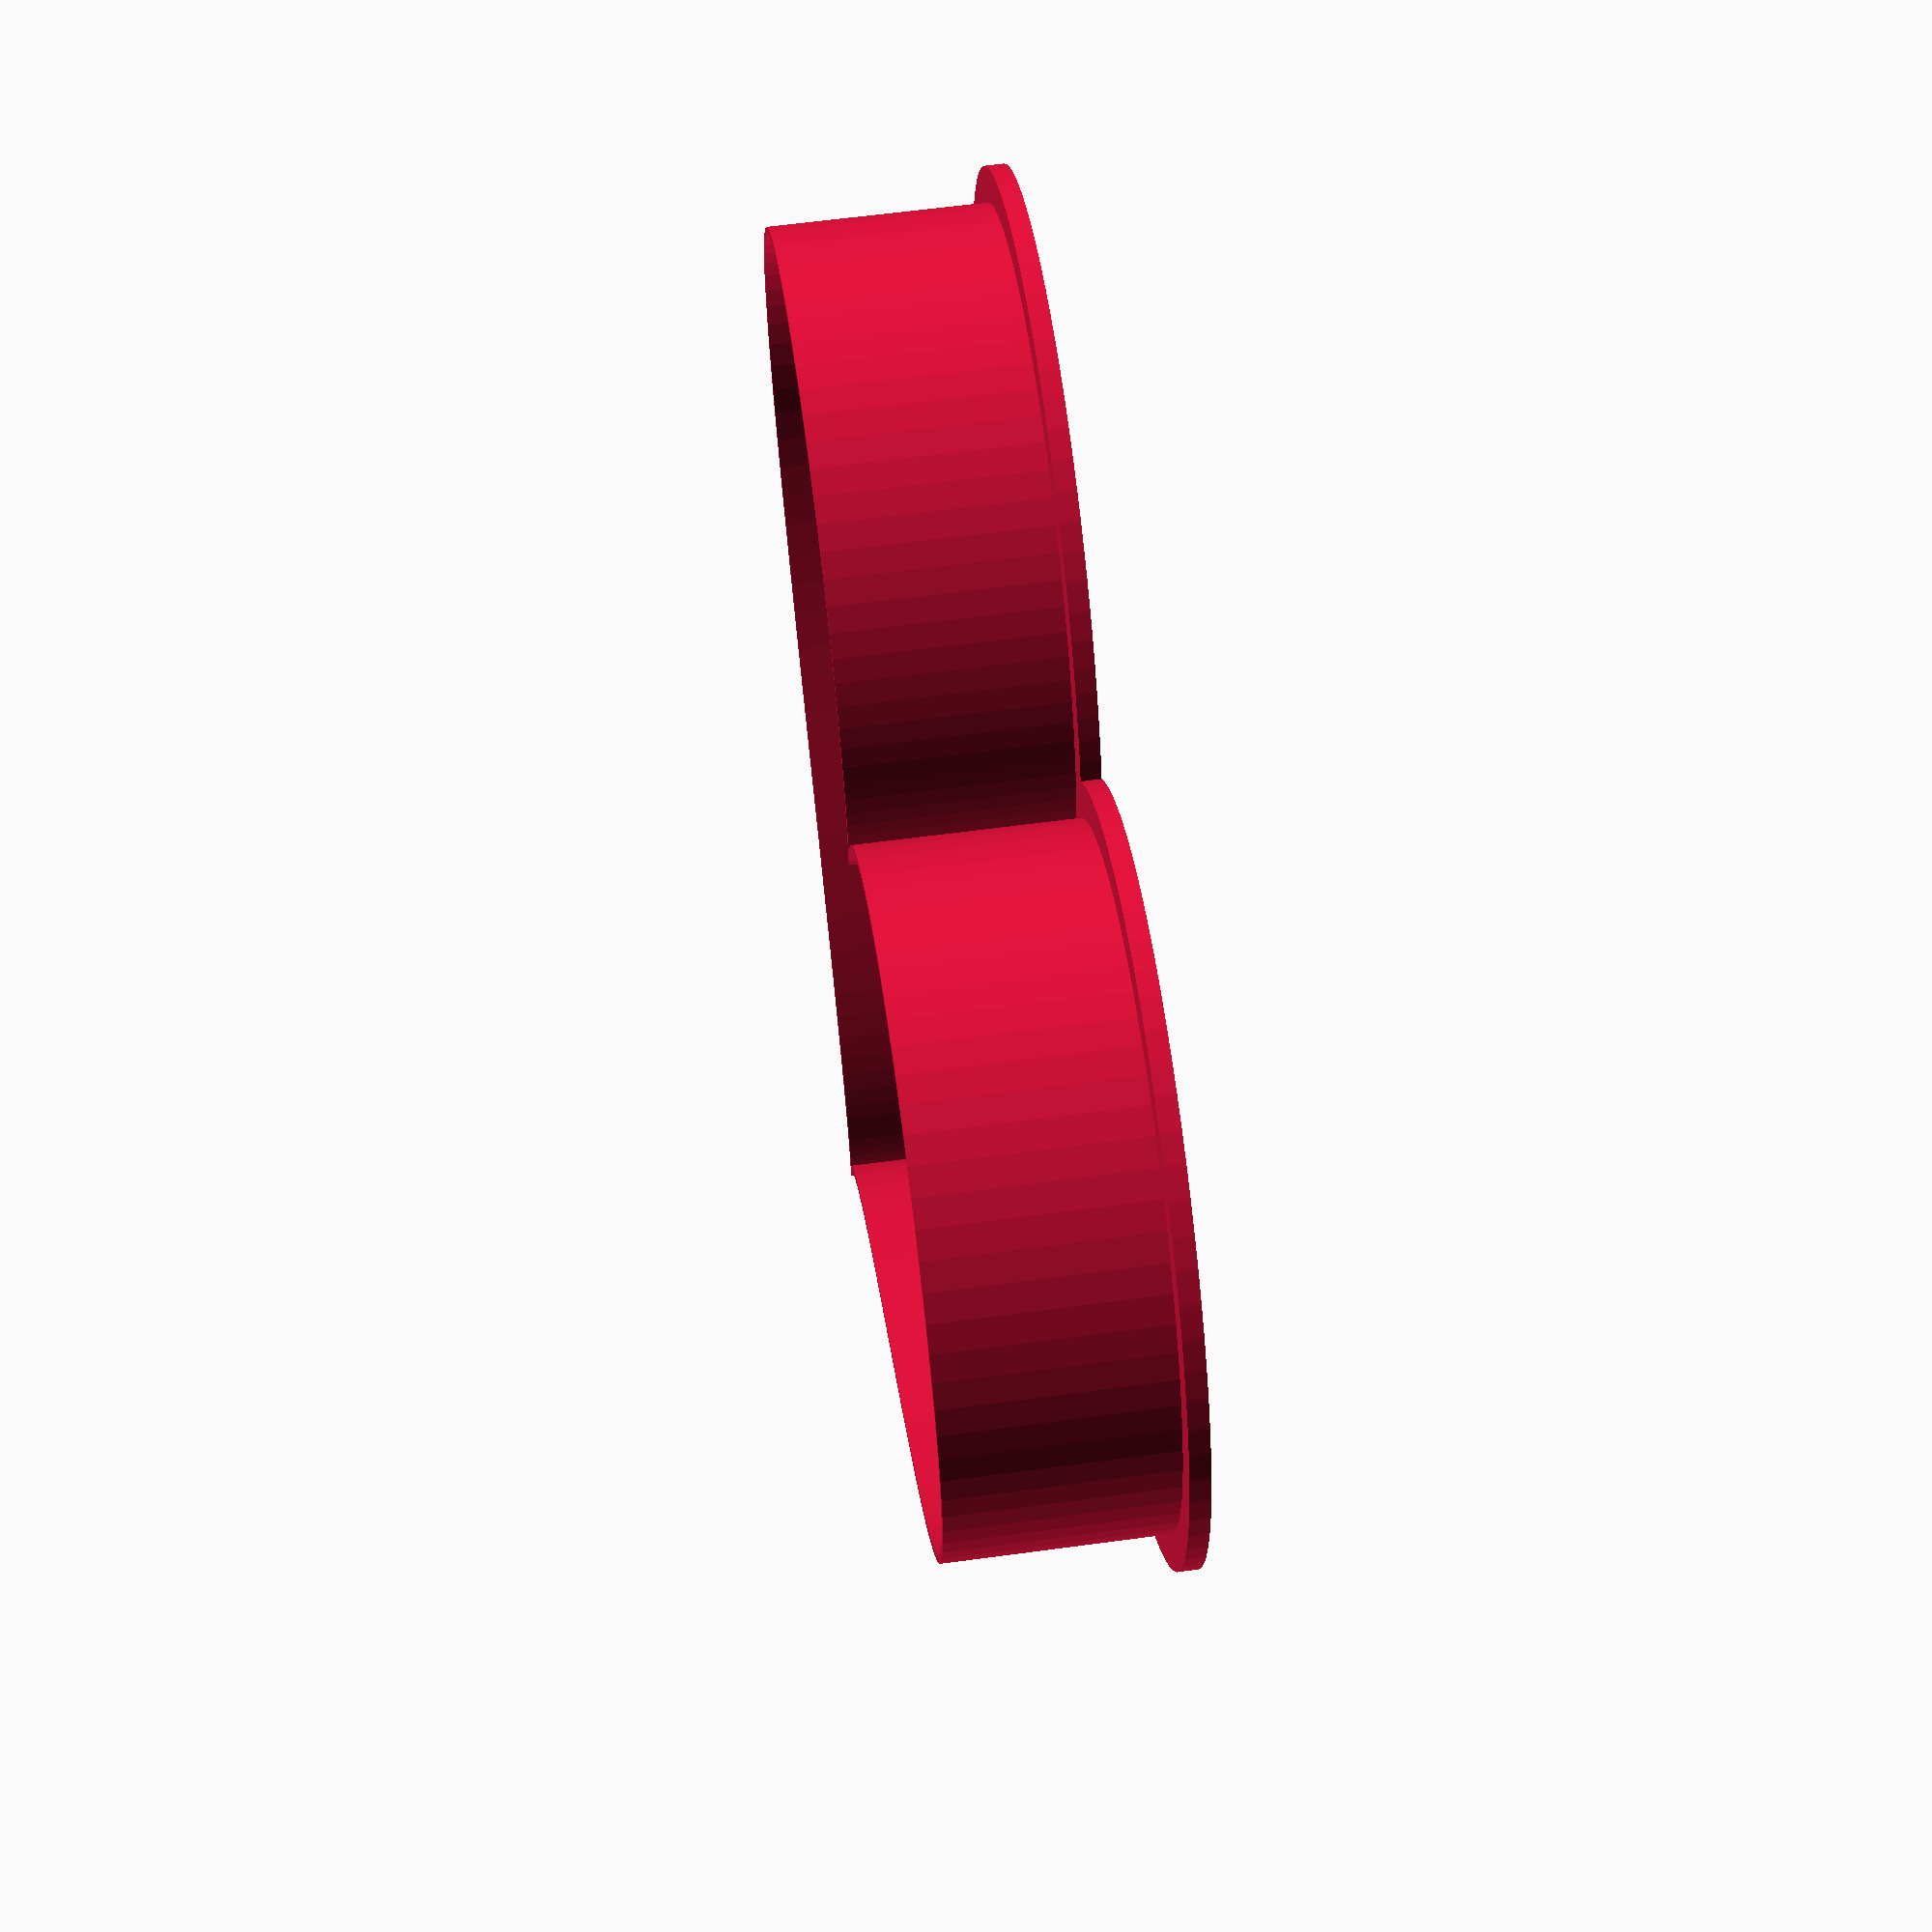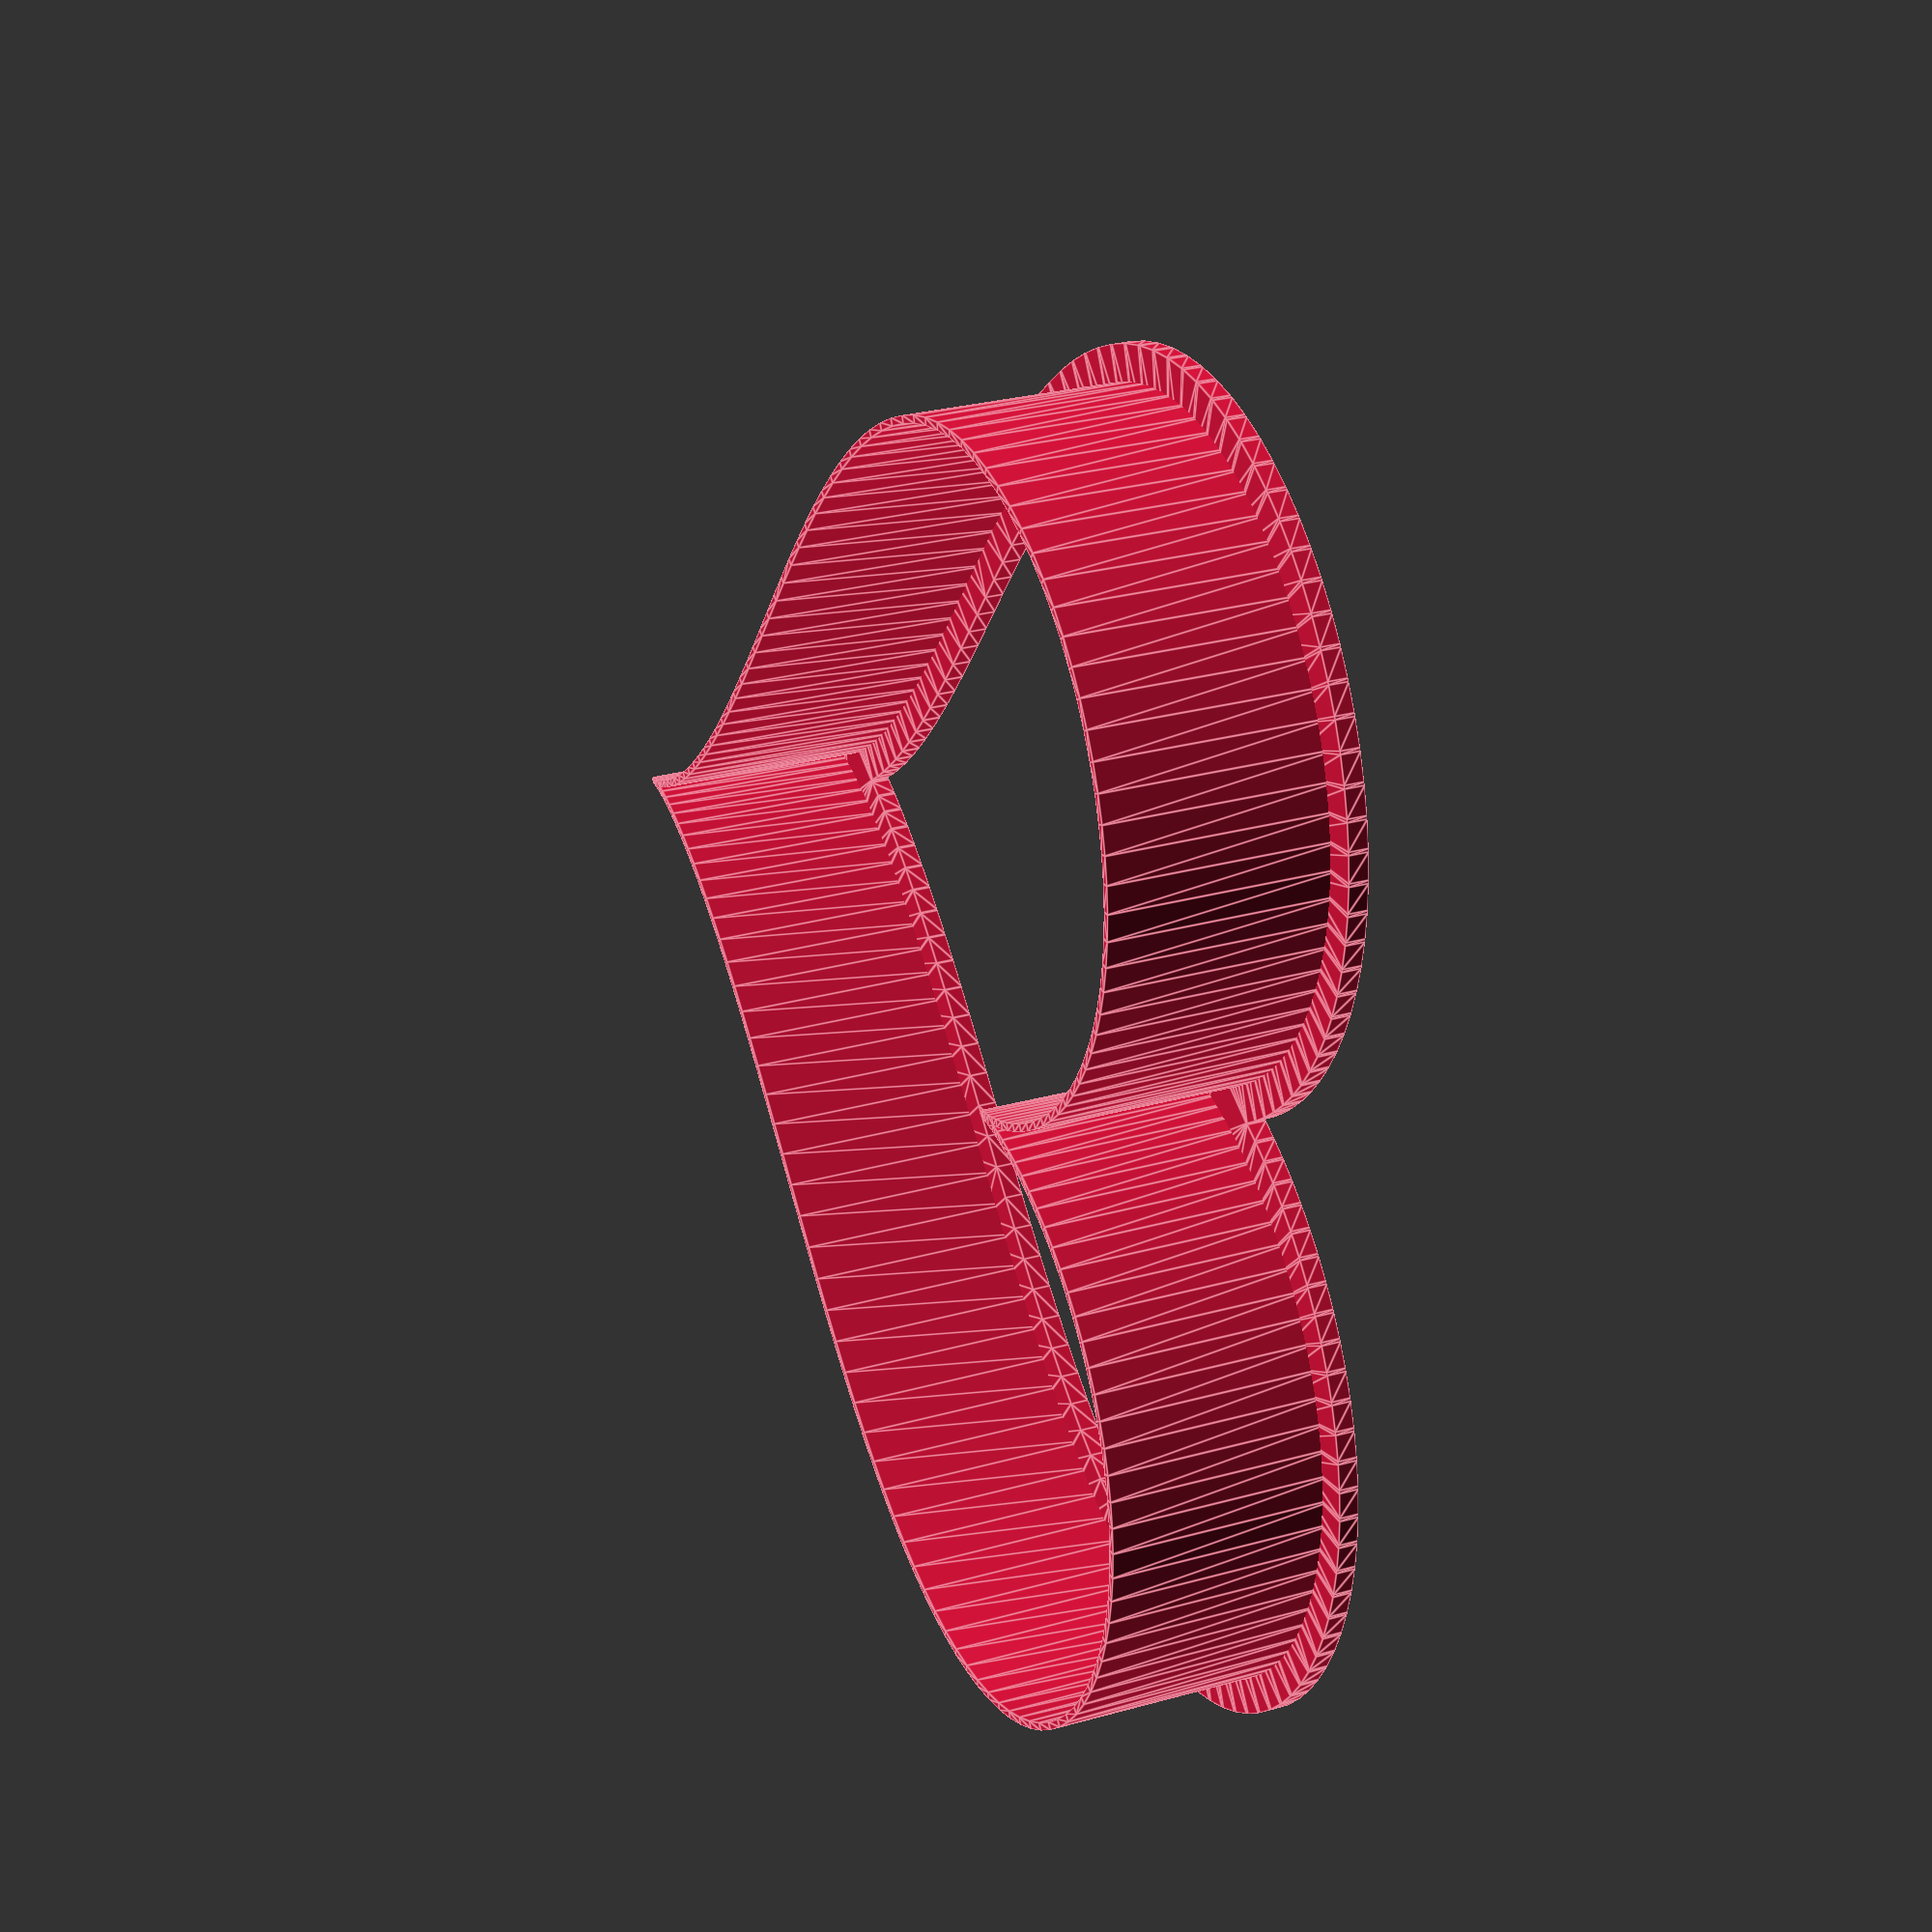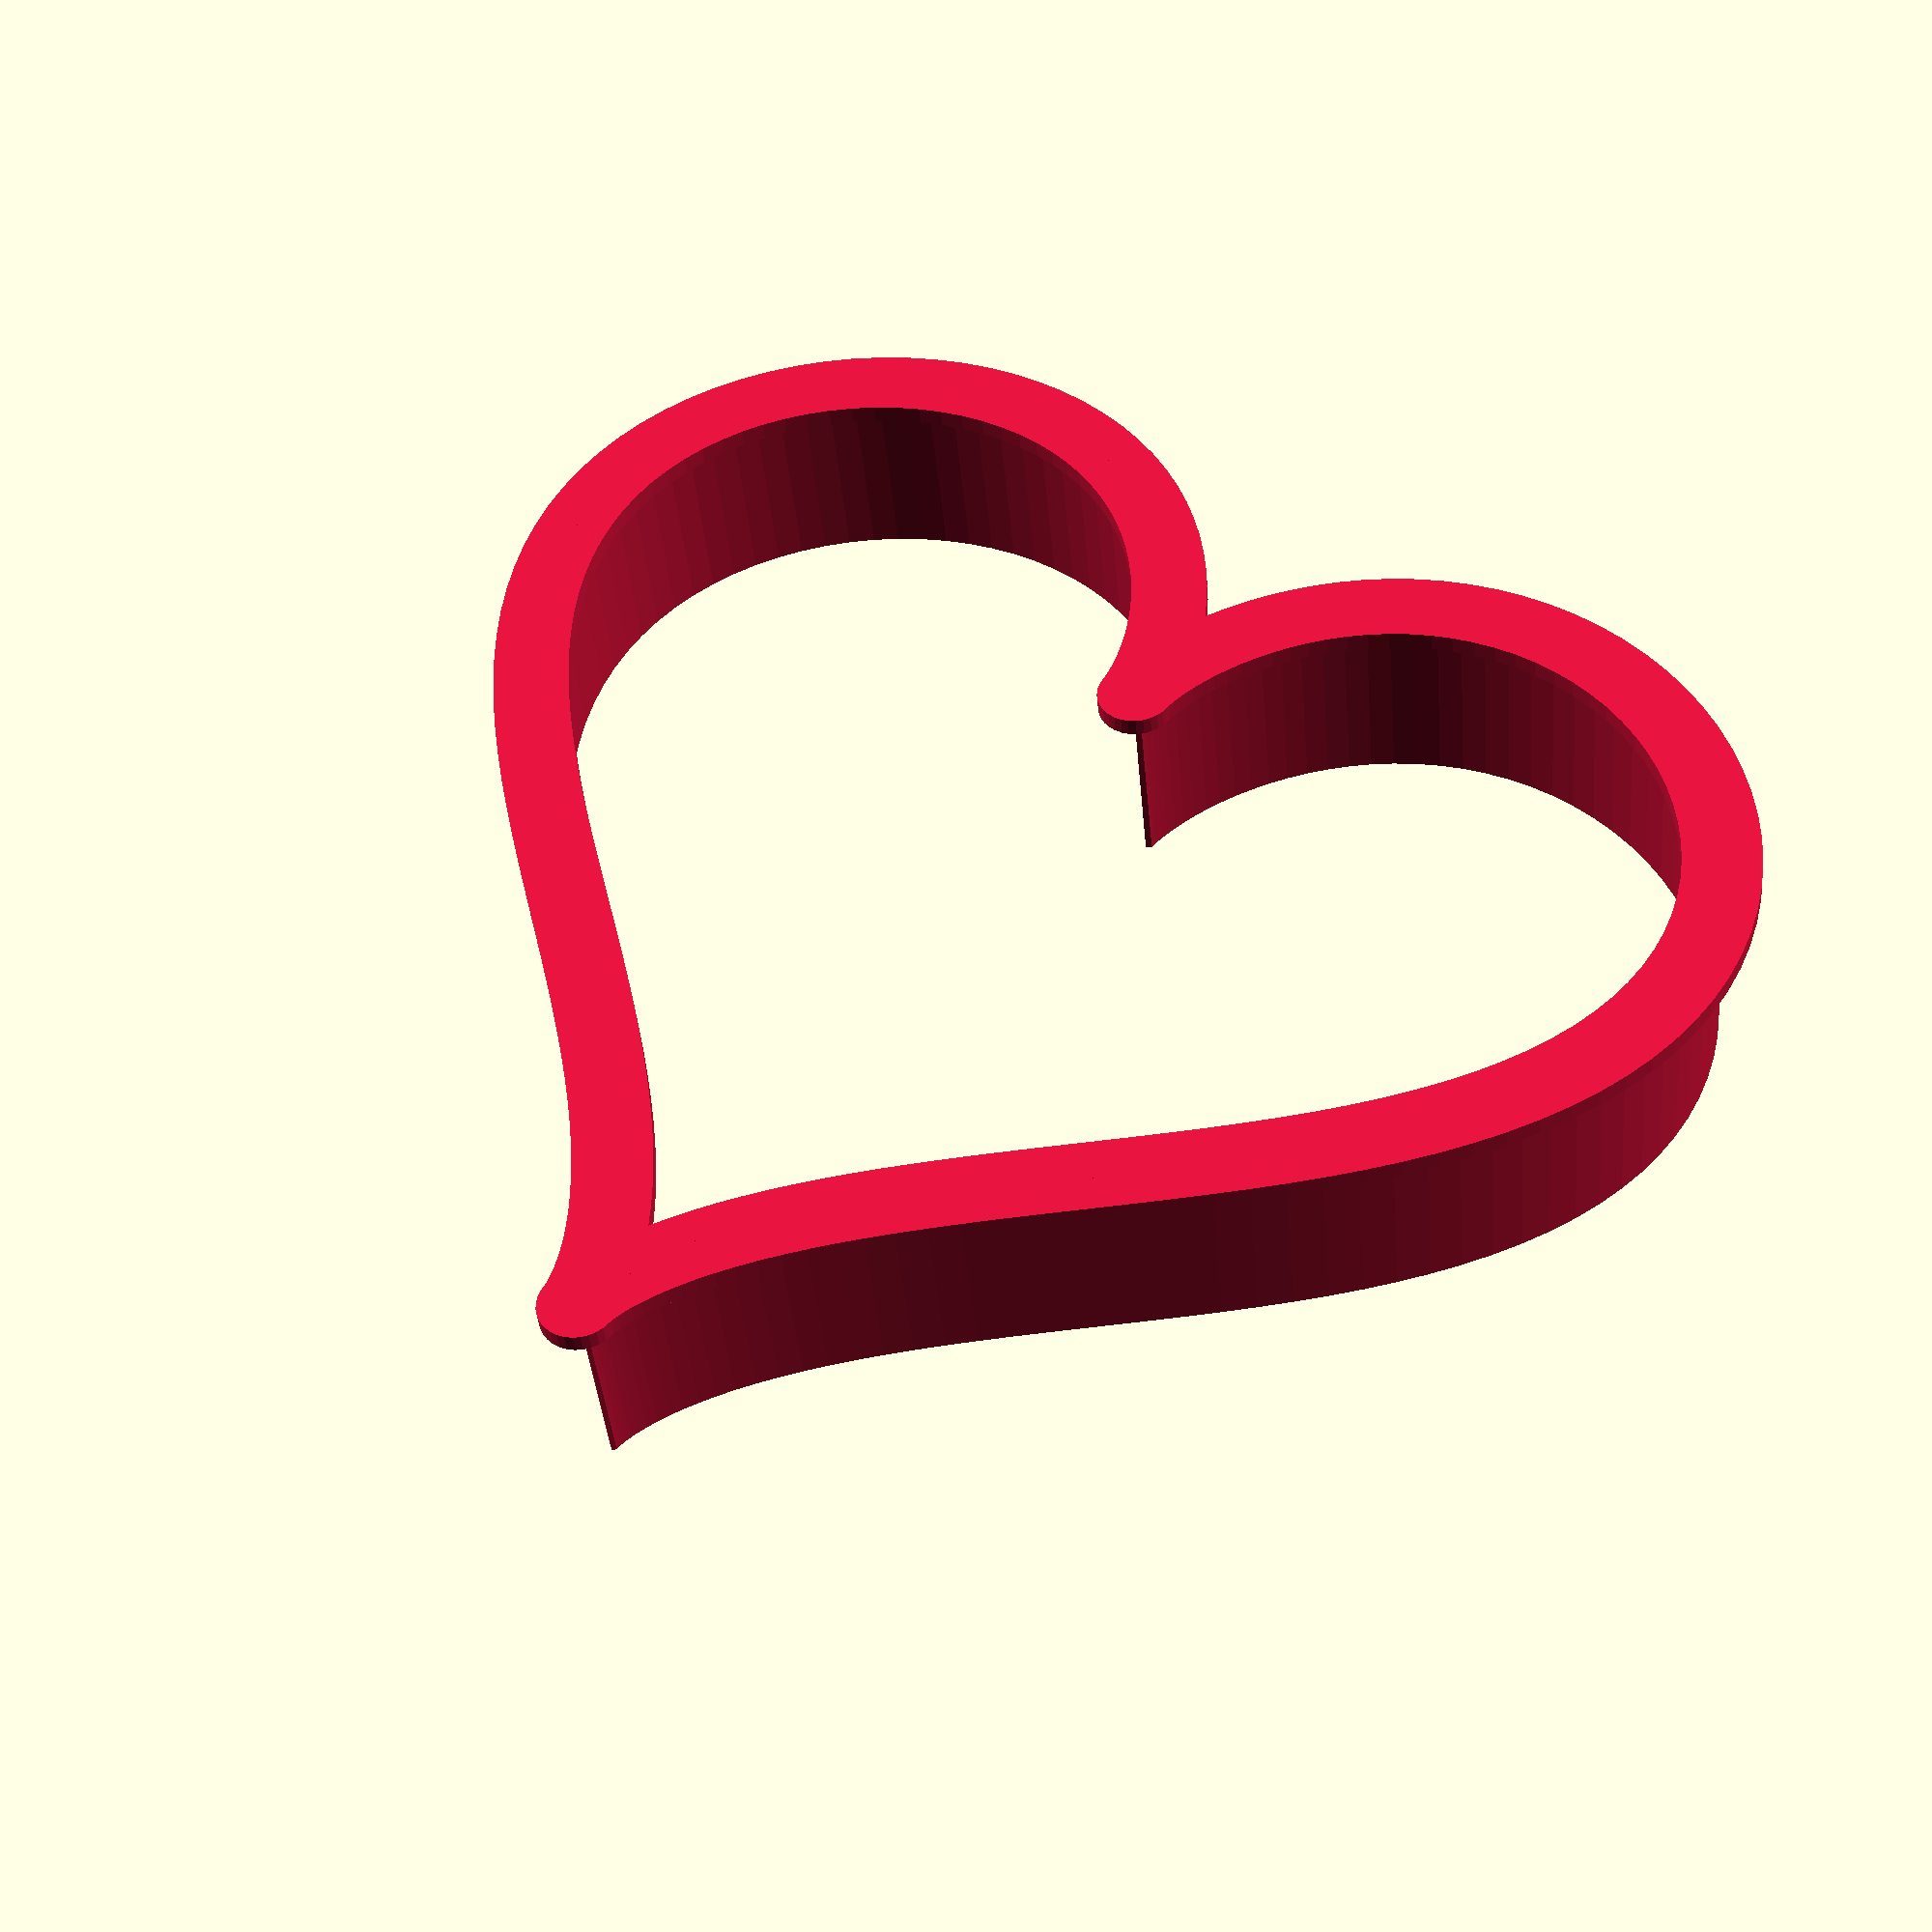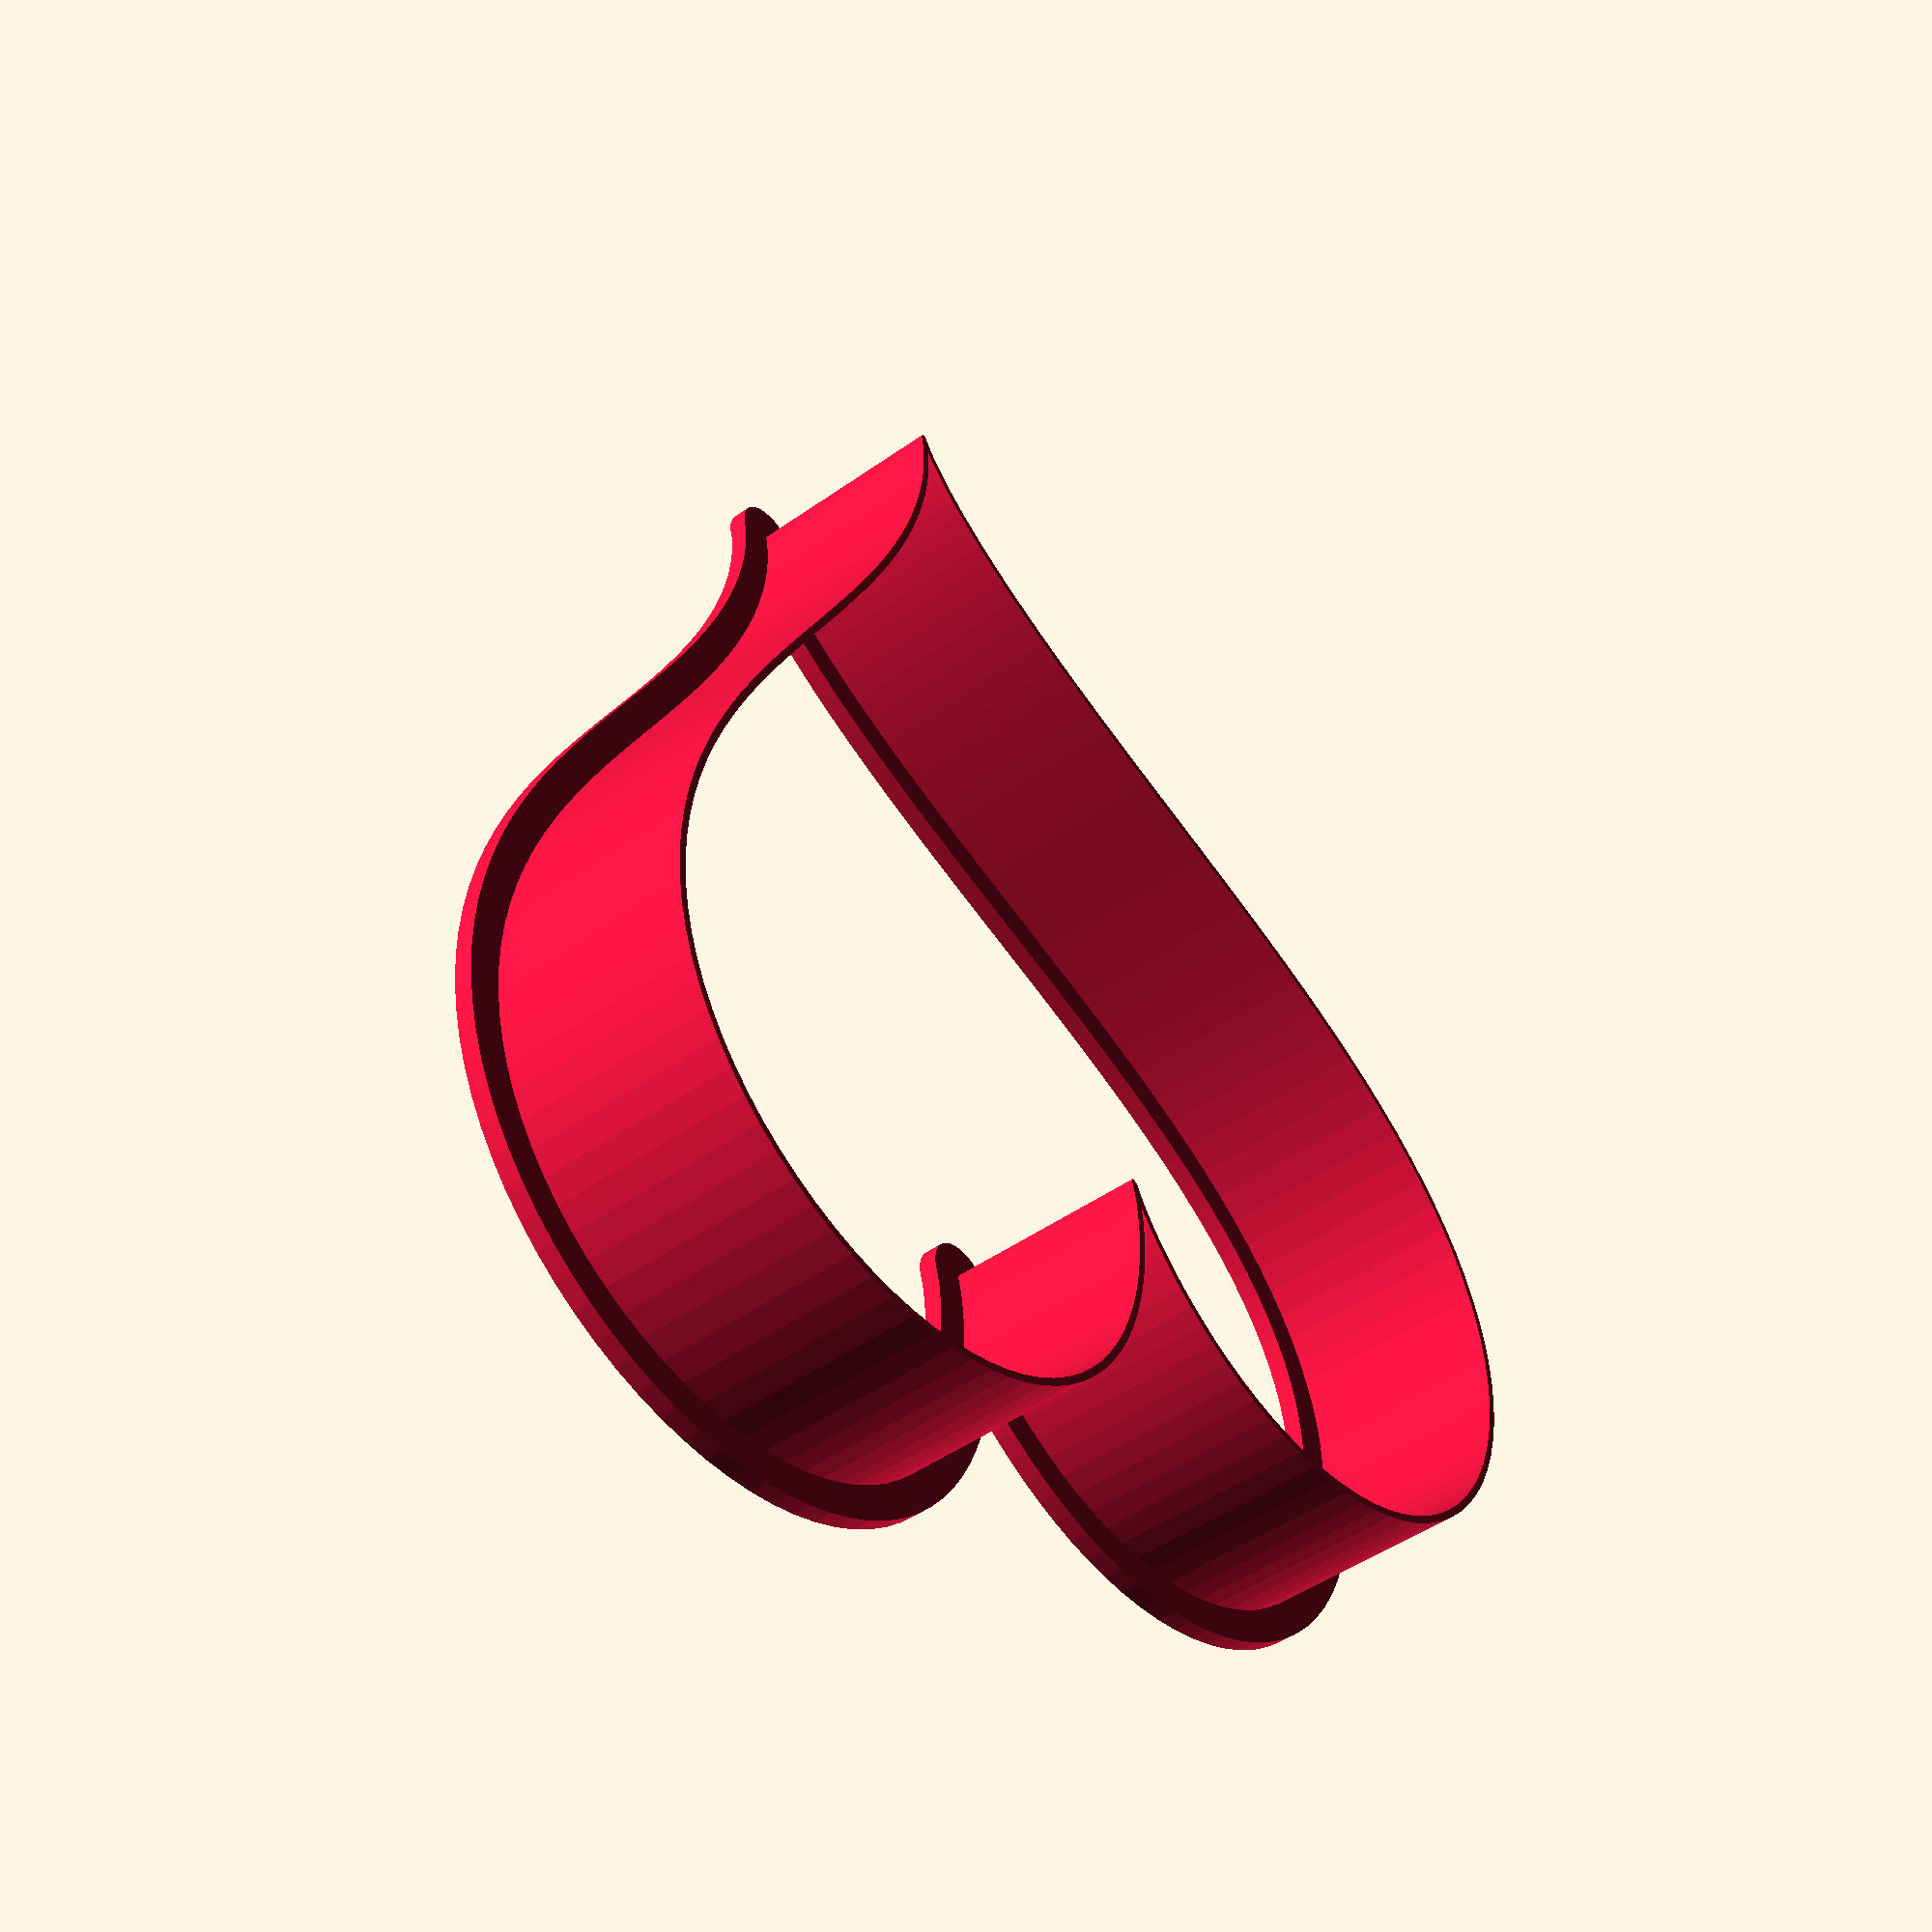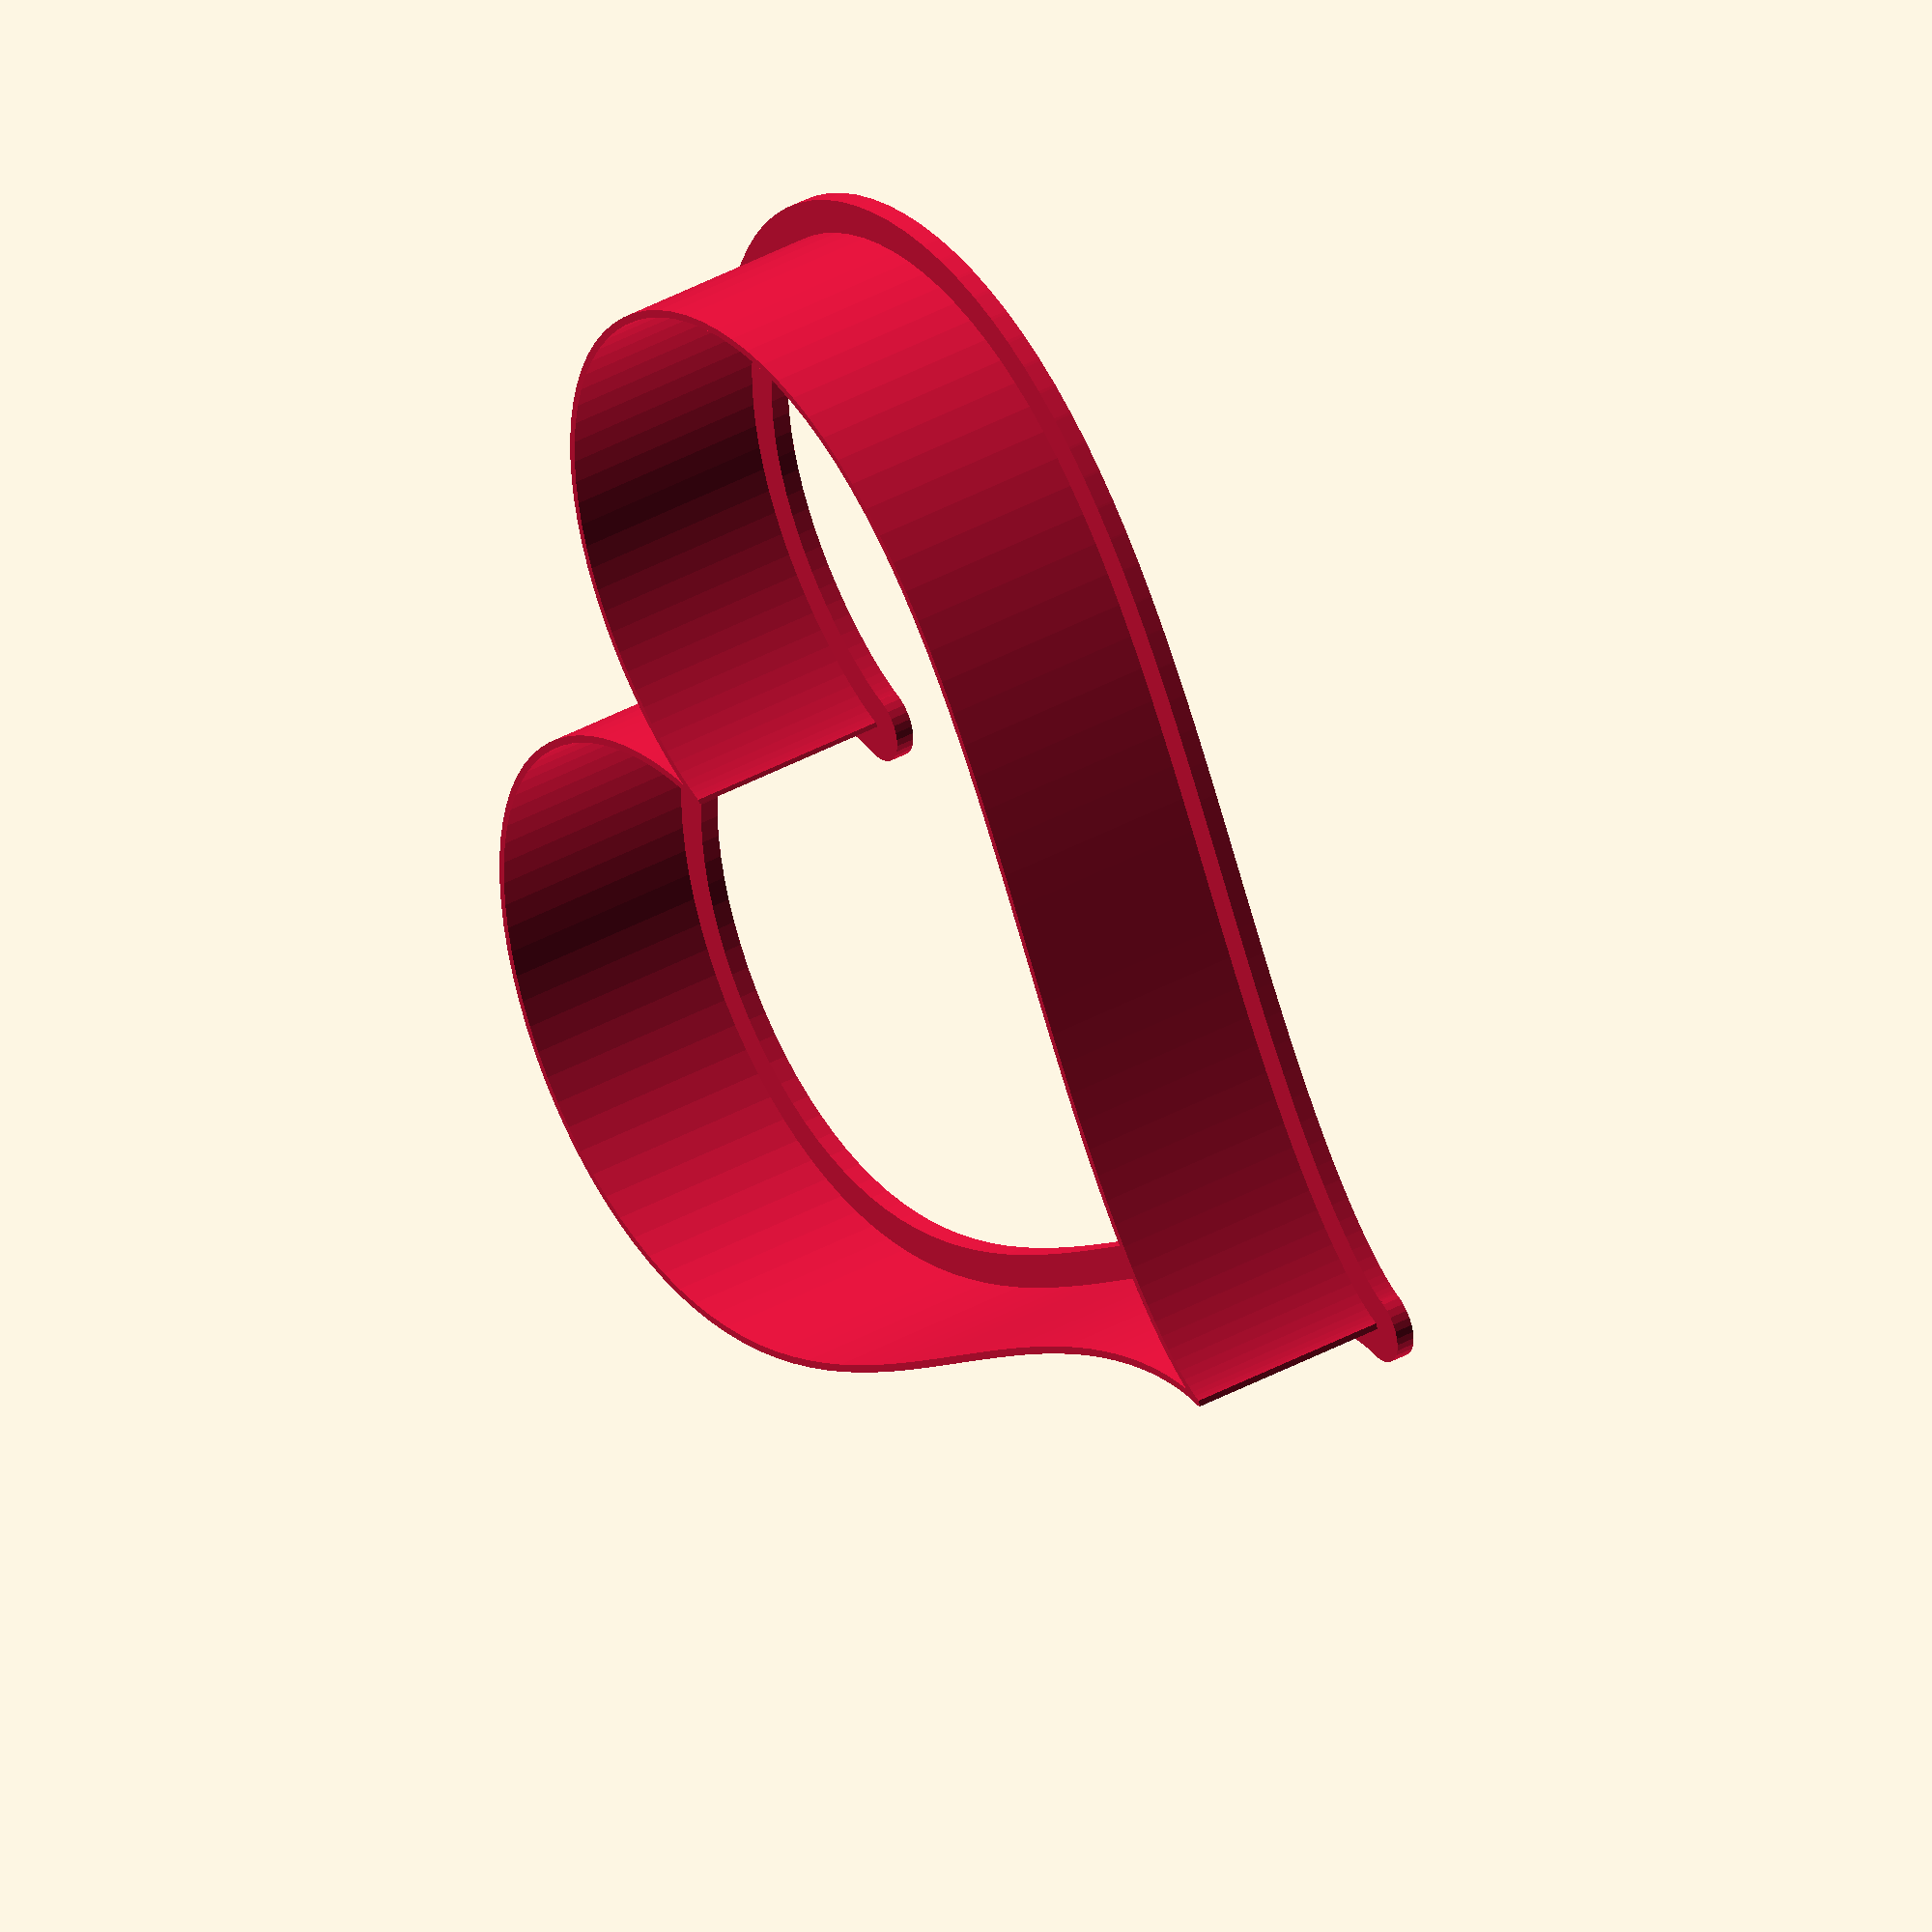
<openscad>
$fa = 5; $fs = .4;

size = 35;
height = 12;

// https://mathworld.wolfram.com/HeartCurve.html
function heart(t) = 0.06 * [
	16 * pow(sin(t), 3),
	13 * cos(t) - 5 * cos(2 * t) - 2 * cos(3 * t) - cos(4 * t)
];

module heart(w = 30) {
    polygon([for (t = [0:2:360]) w * heart(t)]);
}

module outline(o) {
    difference() {
        offset(o/2) children();
        offset(-o/2) children();
    }
}

module cut(height, base_height, r1, r2) {
    translate([0, 0, -base_height])
        cylinder(r = 2 * r1, h = base_height);
    translate([0, 0, -0.01])
        cylinder(r1 = r1, r2 = r2, h = height);
}

module cookie_cutter(height = 12, d1 = 0.4, d2 = 4, base_height = 1) {
    linear_extrude(base_height)
        outline(d2)
            children();
    linear_extrude(height)
        outline(d1)
            children();
}

color("Crimson")
    cookie_cutter(height)
        heart(size);

// Written in 2020 by Torsten Paul <Torsten.Paul@gmx.de>
//
// To the extent possible under law, the author(s) have dedicated all
// copyright and related and neighboring rights to this software to the
// public domain worldwide. This software is distributed without any
// warranty.
//
// You should have received a copy of the CC0 Public Domain
// Dedication along with this software.
// If not, see <http://creativecommons.org/publicdomain/zero/1.0/>.

</openscad>
<views>
elev=119.4 azim=188.2 roll=97.9 proj=p view=wireframe
elev=332.5 azim=87.1 roll=66.7 proj=p view=edges
elev=40.1 azim=323.9 roll=185.0 proj=p view=solid
elev=226.6 azim=338.8 roll=230.9 proj=p view=solid
elev=140.4 azim=101.2 roll=124.4 proj=o view=solid
</views>
